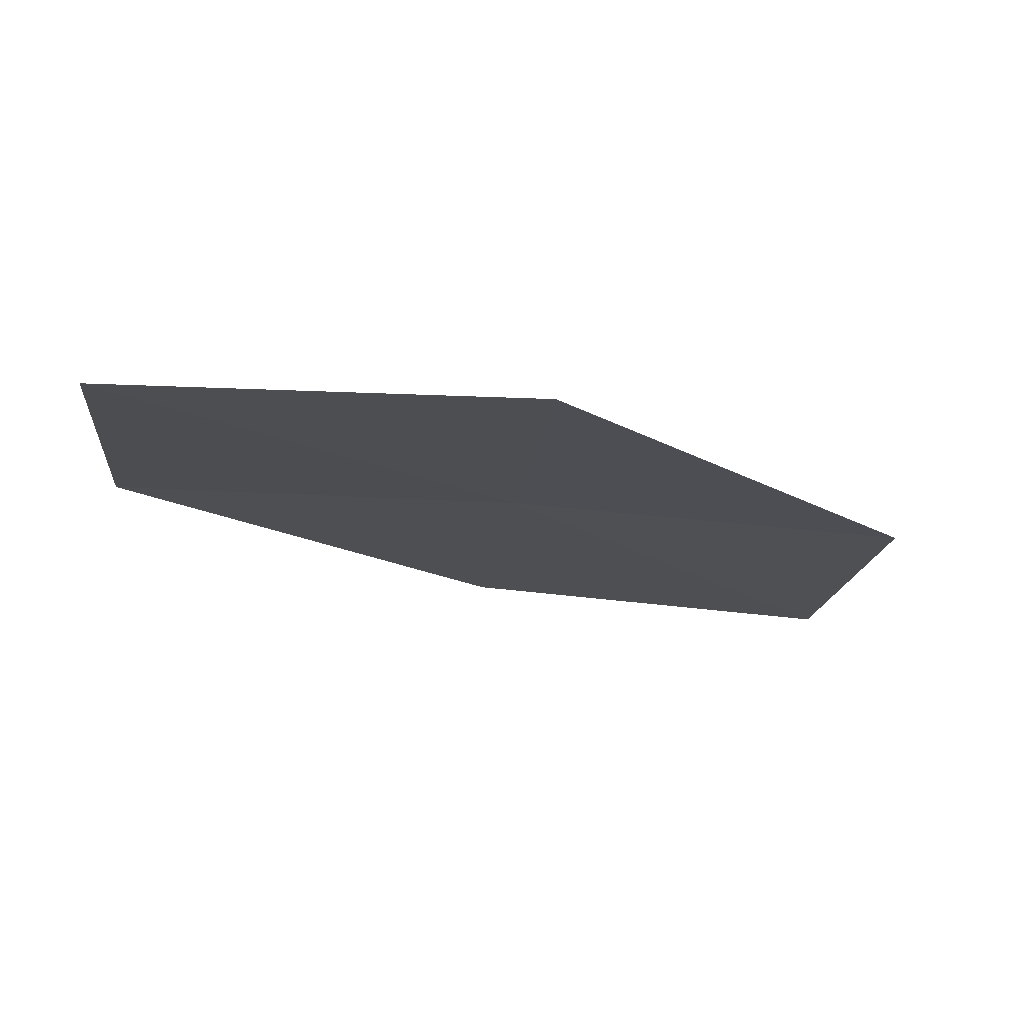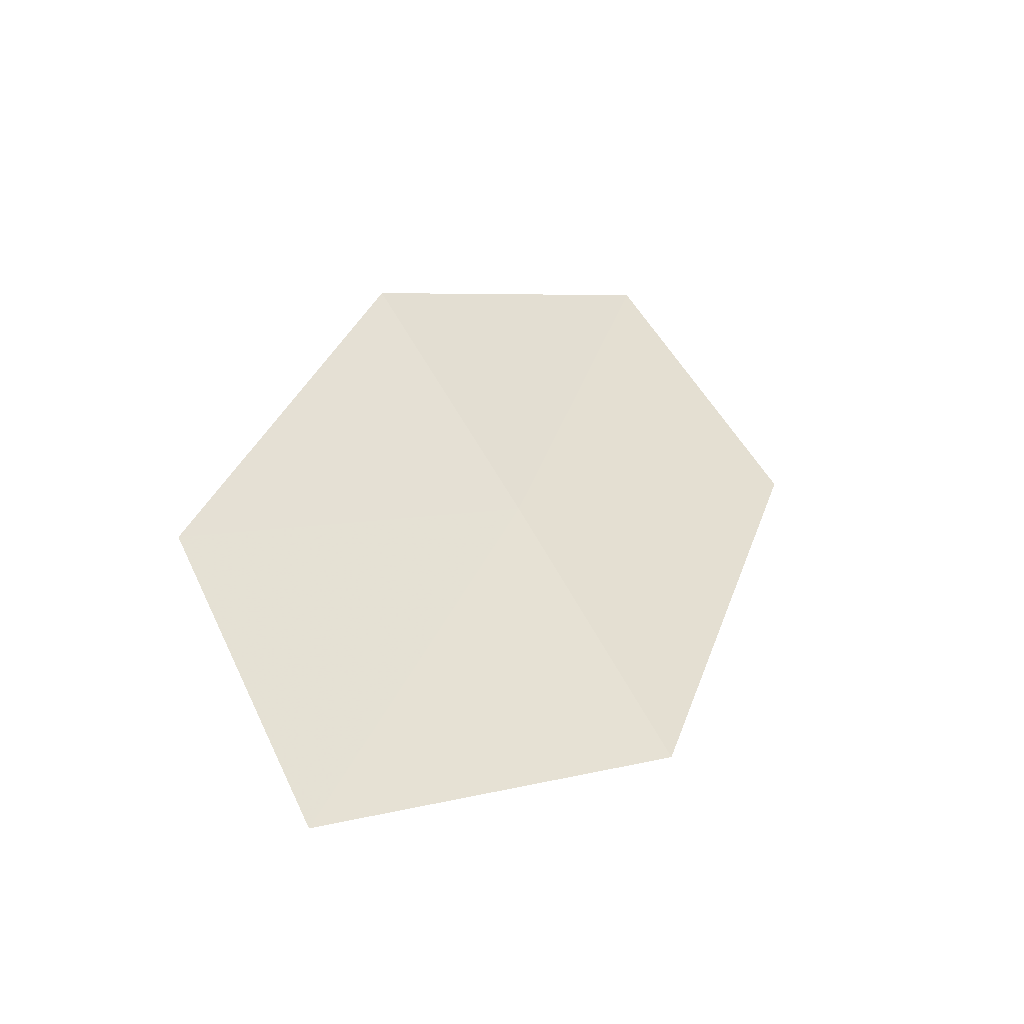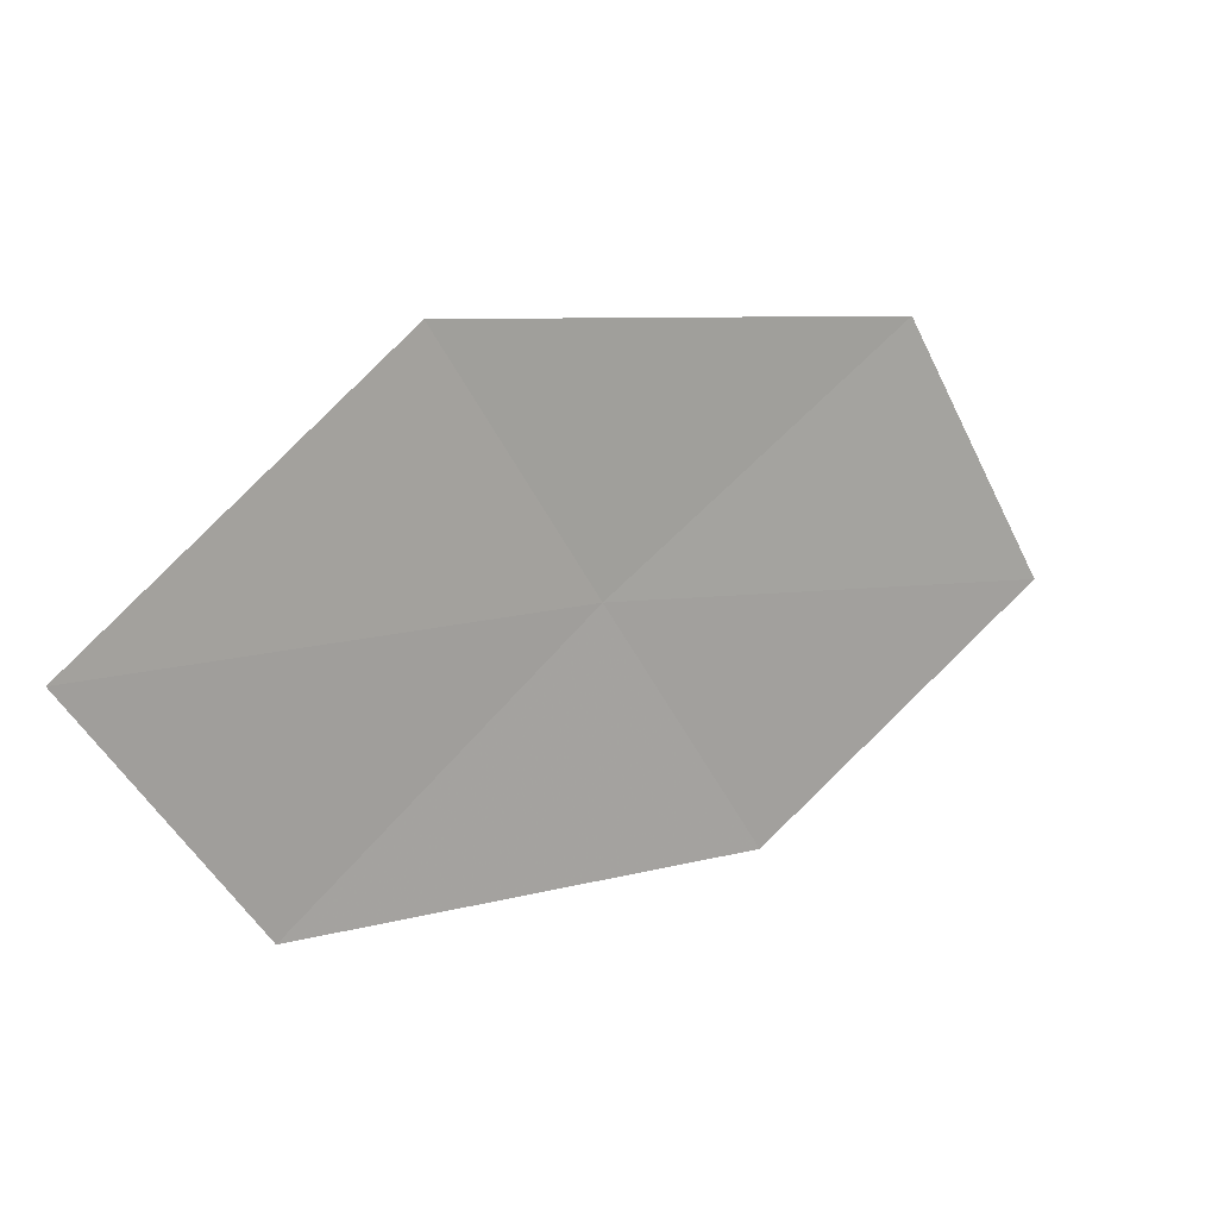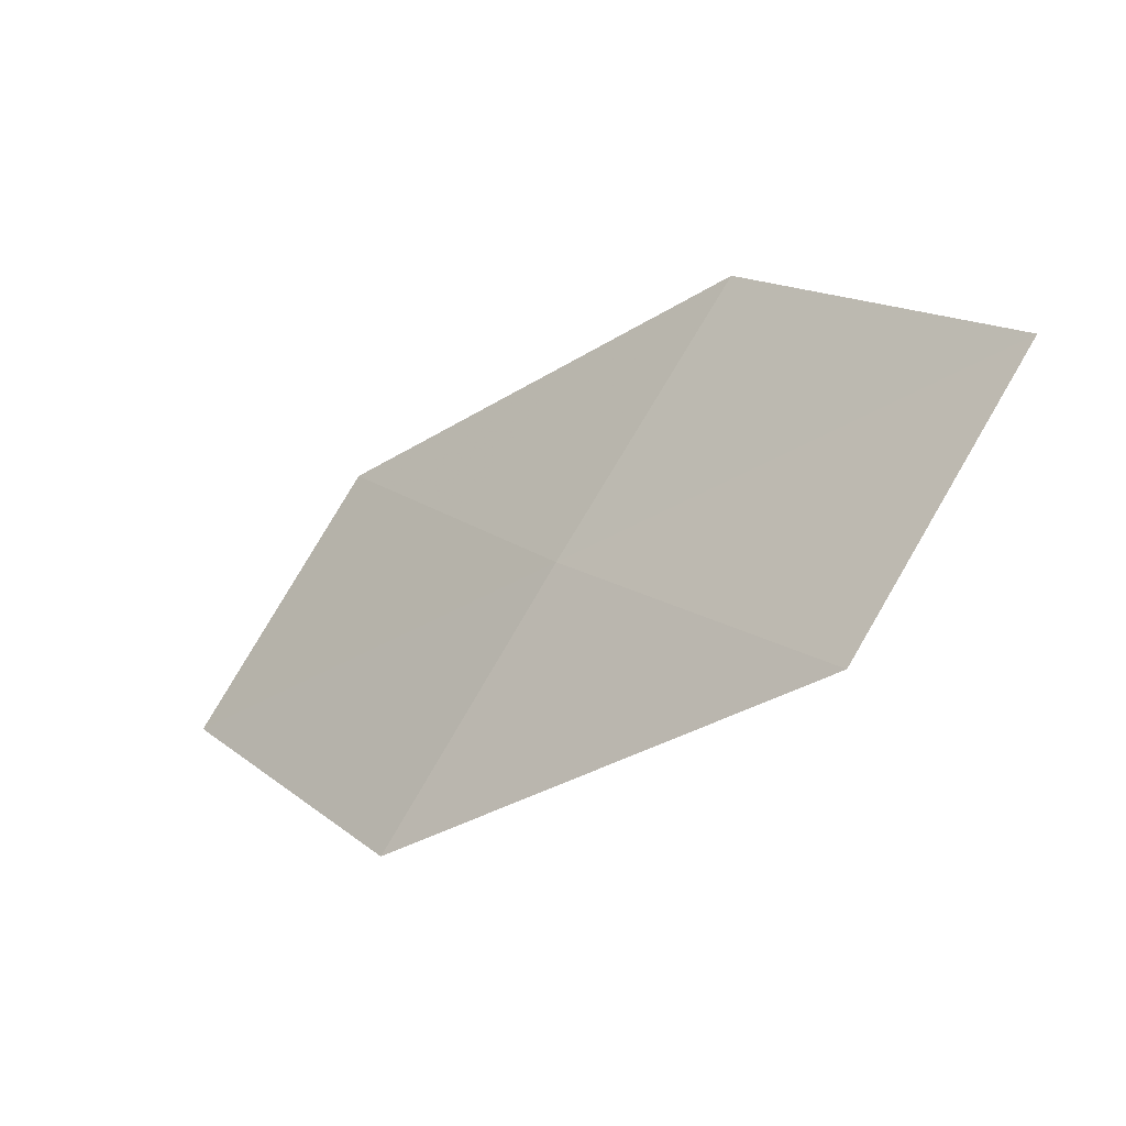
<metadata>
{"format":"obj","ext":"obj","renderer":"f3d","projection":"perspective","resolution":1024,"background":"white","views":[{"elev":-67.3,"azim":126.0,"up":"+Z"},{"elev":-1.7,"azim":90.7,"up":"+Z"},{"elev":-20.6,"azim":-180.0,"up":"+Y"},{"elev":21.2,"azim":-171.3,"up":"+Z"}]}
</metadata>
<code>
v 14.65 15.37 23.31
v 16.02 14.79 22.37
v 15.53 14.34 23.19
v 15.12 15.86 22.5
v 13.72 16.35 23.43
v 13.26 15.8 24.22
v 14.17 14.86 24.11
f 1 3 2
f 1 2 4
f 1 4 5
f 1 5 6
f 1 7 3
f 1 6 7

</code>
